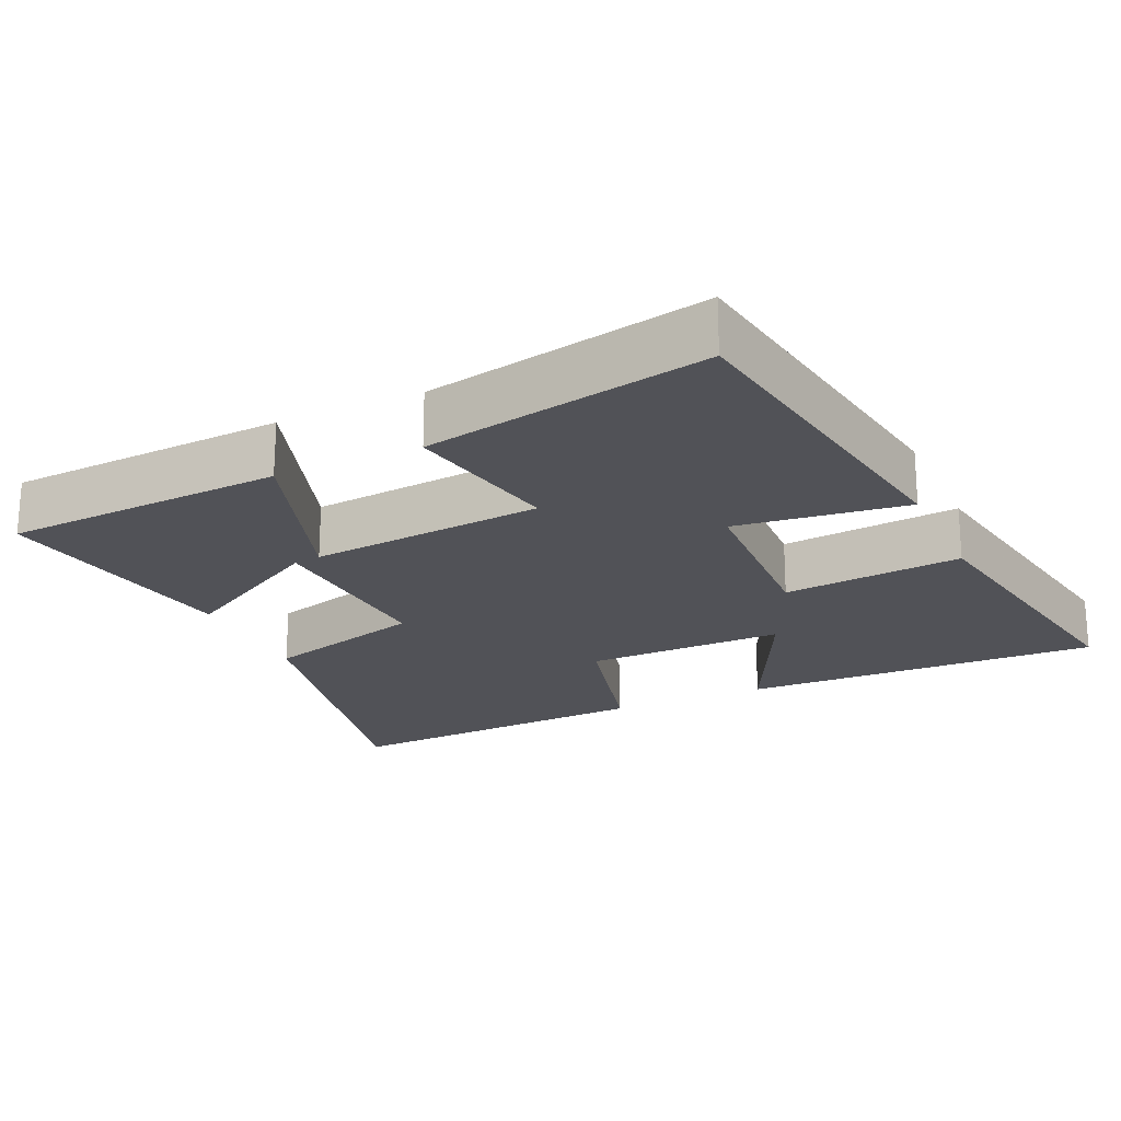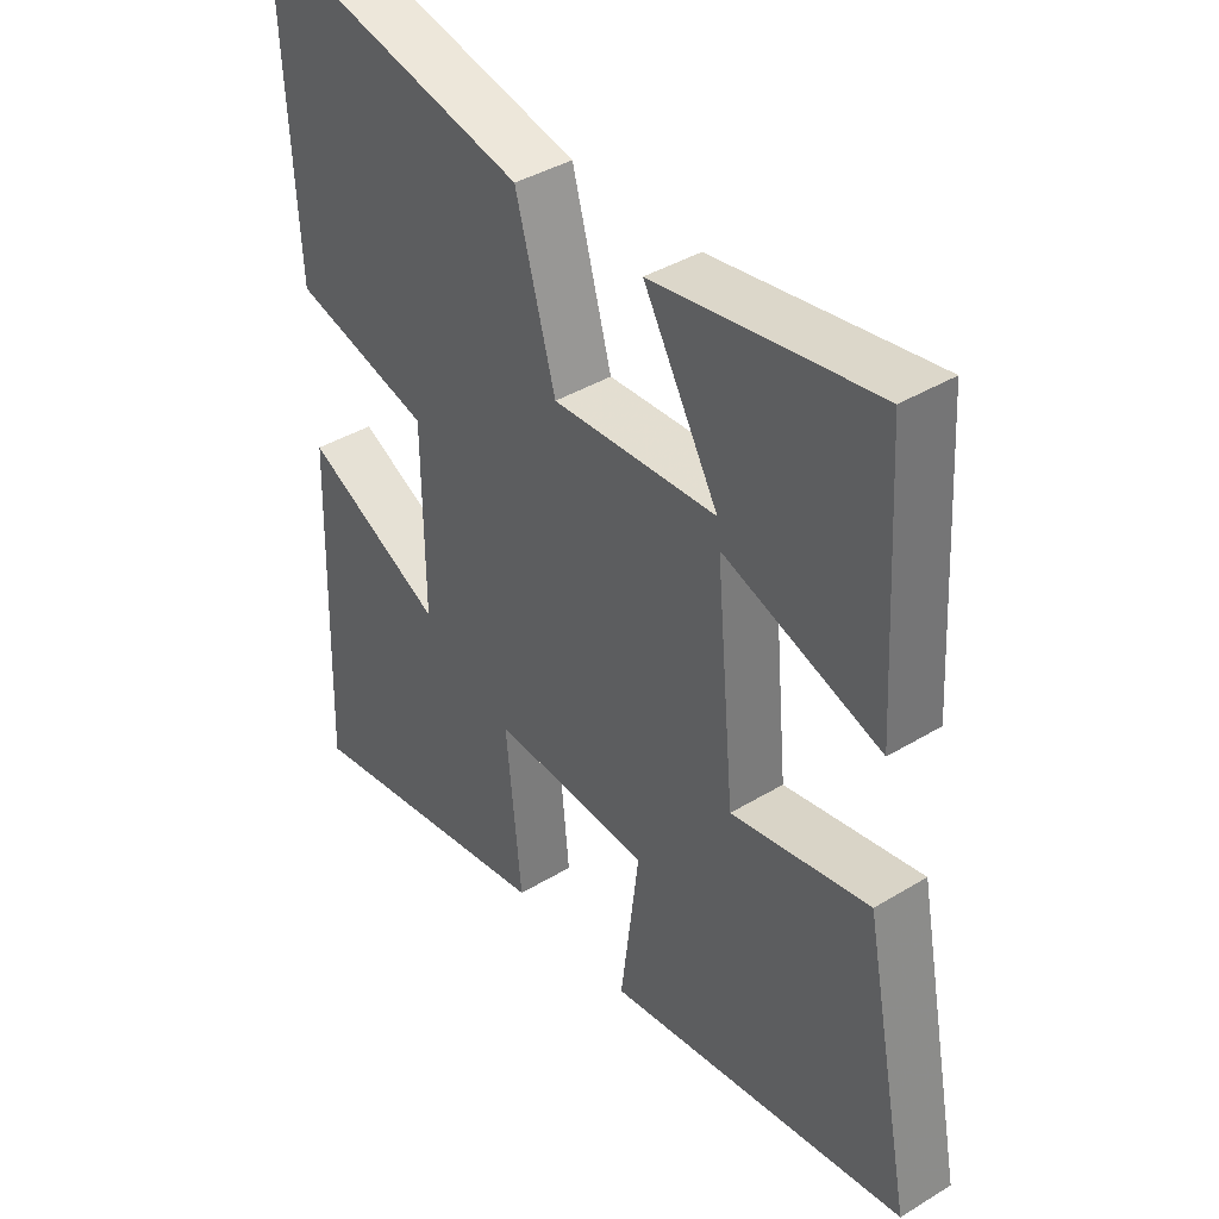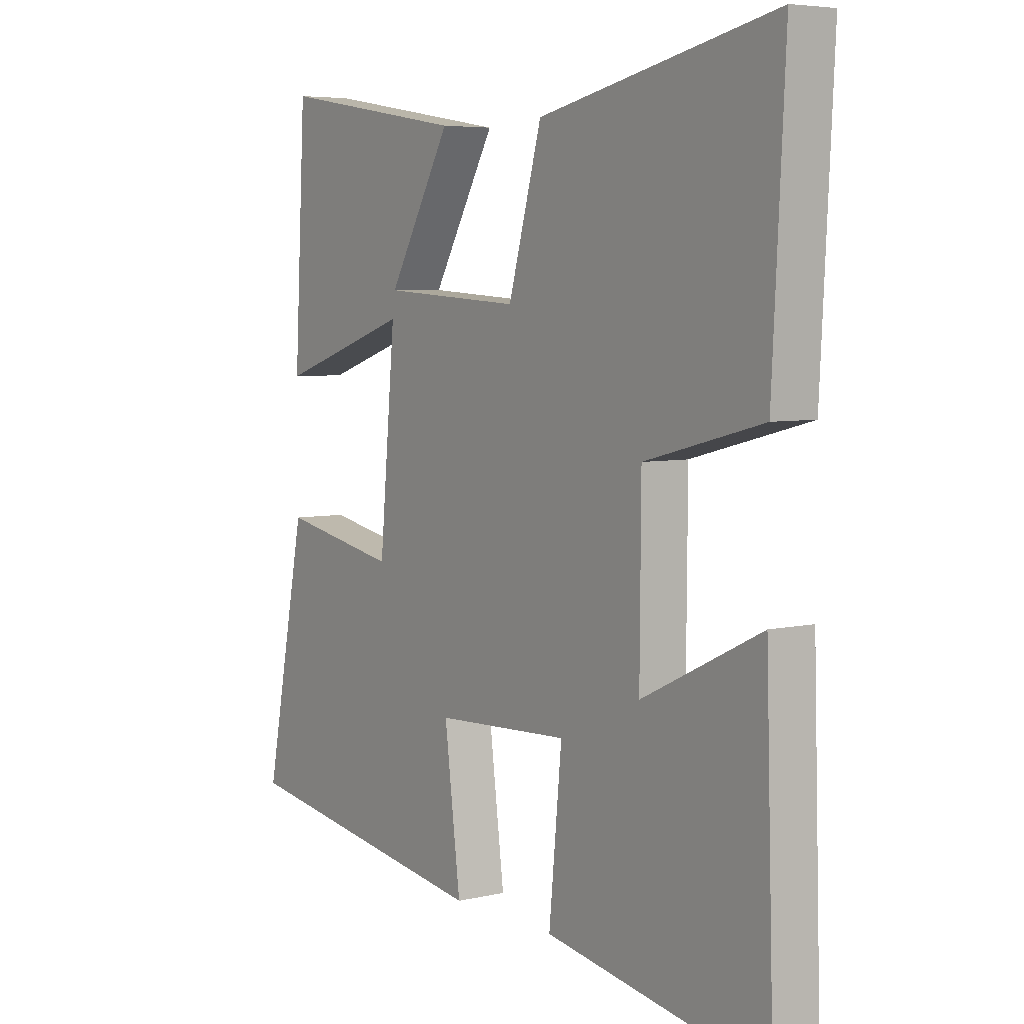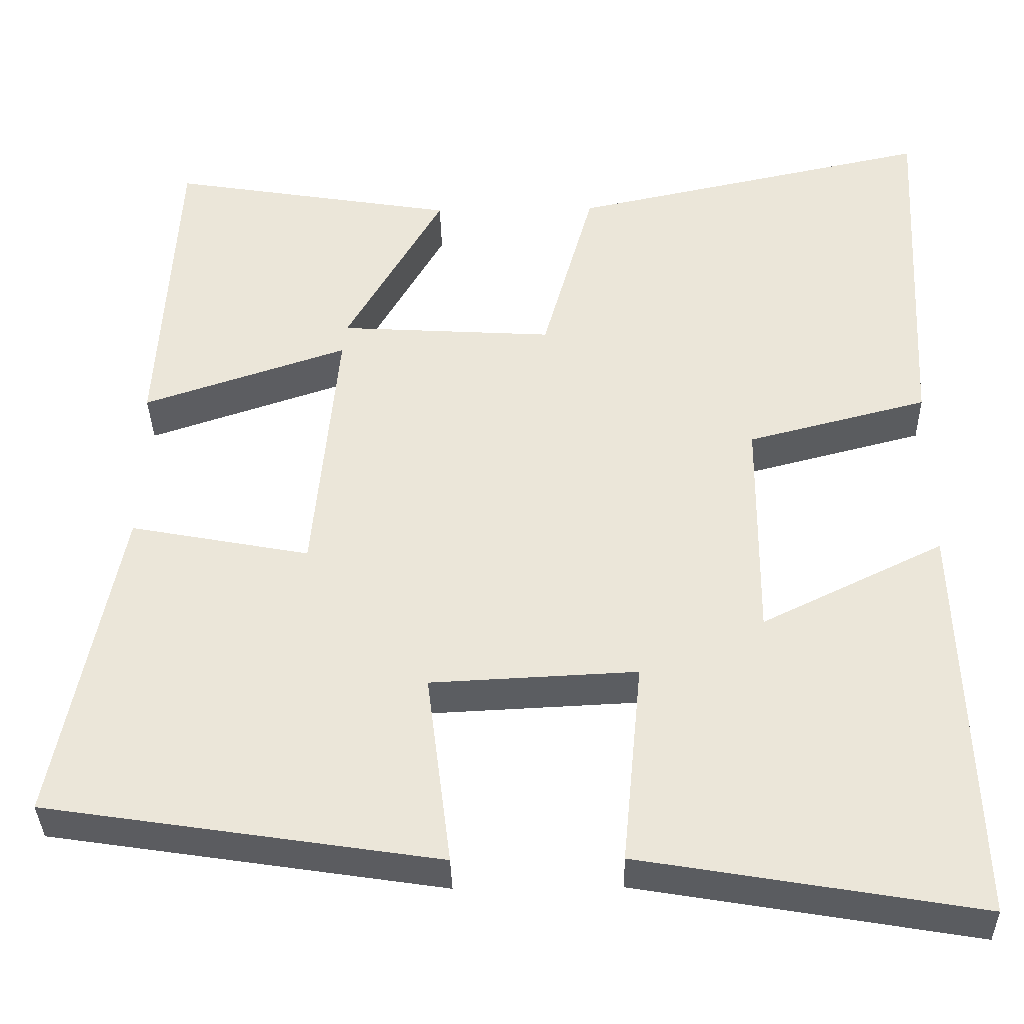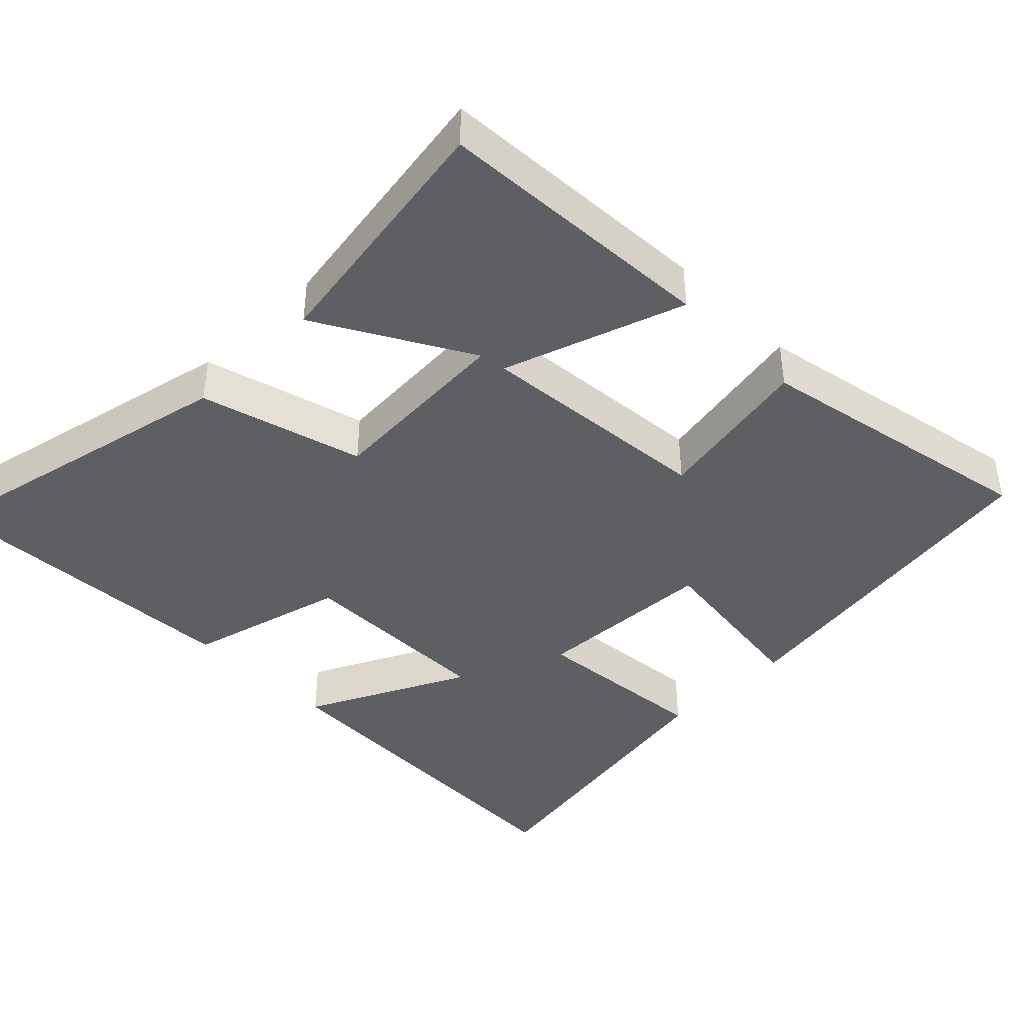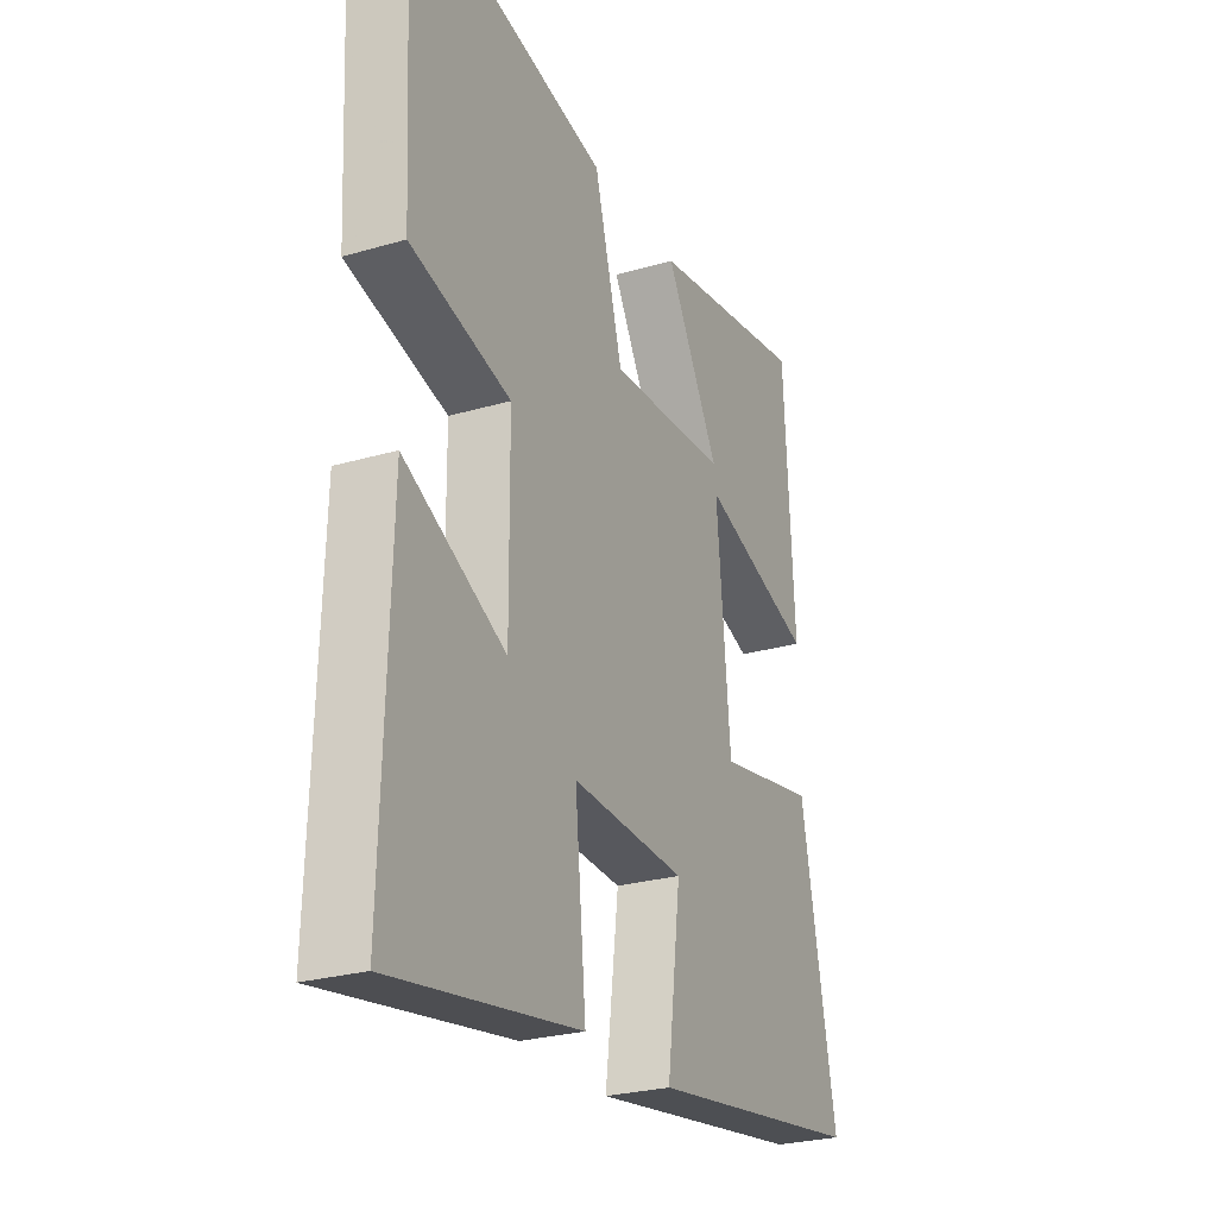
<metadata>
{"format":"obj","ext":"obj","renderer":"f3d","projection":"perspective","resolution":1024,"background":"white","views":[{"elev":-21.4,"azim":114.7,"up":"+Y"},{"elev":40.0,"azim":53.1,"up":"+Z"},{"elev":5.5,"azim":-125.5,"up":"+Z"},{"elev":-36.0,"azim":-178.8,"up":"+Z"},{"elev":-41.7,"azim":44.6,"up":"+Y"},{"elev":-26.3,"azim":-65.3,"up":"+Z"}]}
</metadata>
<code>
v 0.578 0.07 -0.426
v 0.097 0.07 -0.5
v 0.127 0.07 -0.263
v -0.125 0.07 -0.251
v -0.101 0.07 -0.5
v -0.516 0.07 -0.571
v -0.5 0.07 -0.073
v -0.277 0.07 -0.182
v -0.279 0.07 0.096
v -0.5 0.07 0.153
v -0.523 0.07 0.595
v -0.08 0.07 0.5
v -0.017 0.07 0.275
v 0.245 0.07 0.291
v 0.126 0.07 0.5
v 0.478 0.07 0.558
v 0.5 0.07 0.169
v 0.25 0.07 0.253
v 0.28 0.07 -0.073
v 0.5 0.07 -0.031
v 0.578 0 -0.426
v 0.097 0 -0.5
v 0.127 0 -0.263
v -0.125 0 -0.251
v -0.101 0 -0.5
v -0.516 0 -0.571
v -0.5 0 -0.073
v -0.277 0 -0.182
v -0.279 0 0.096
v -0.5 0 0.153
v -0.523 0 0.595
v -0.08 0 0.5
v -0.017 0 0.275
v 0.245 0 0.291
v 0.126 0 0.5
v 0.478 0 0.558
v 0.5 0 0.169
v 0.25 0 0.253
v 0.28 0 -0.073
v 0.5 0 -0.031
f 1 2 3
f 20 1 3
f 19 20 3
f 18 19 3 4
f 16 17 18
f 14 15 16
f 14 16 18
f 13 14 18 4
f 11 12 13
f 10 11 13
f 9 10 13
f 8 9 13 4
f 6 7 8
f 4 5 6 8
f 23 22 21
f 23 21 40
f 23 40 39
f 24 23 39 38
f 38 37 36
f 36 35 34
f 38 36 34
f 24 38 34 33
f 33 32 31
f 33 31 30
f 33 30 29
f 24 33 29 28
f 28 27 26
f 28 26 25 24
f 1 21 22 2
f 2 22 23 3
f 3 23 24 4
f 4 24 25 5
f 5 25 26 6
f 6 26 27 7
f 7 27 28 8
f 8 28 29 9
f 9 29 30 10
f 10 30 31 11
f 11 31 32 12
f 12 32 33 13
f 13 33 34 14
f 14 34 35 15
f 15 35 36 16
f 16 36 37 17
f 17 37 38 18
f 18 38 39 19
f 19 39 40 20
f 20 40 21 1

</code>
